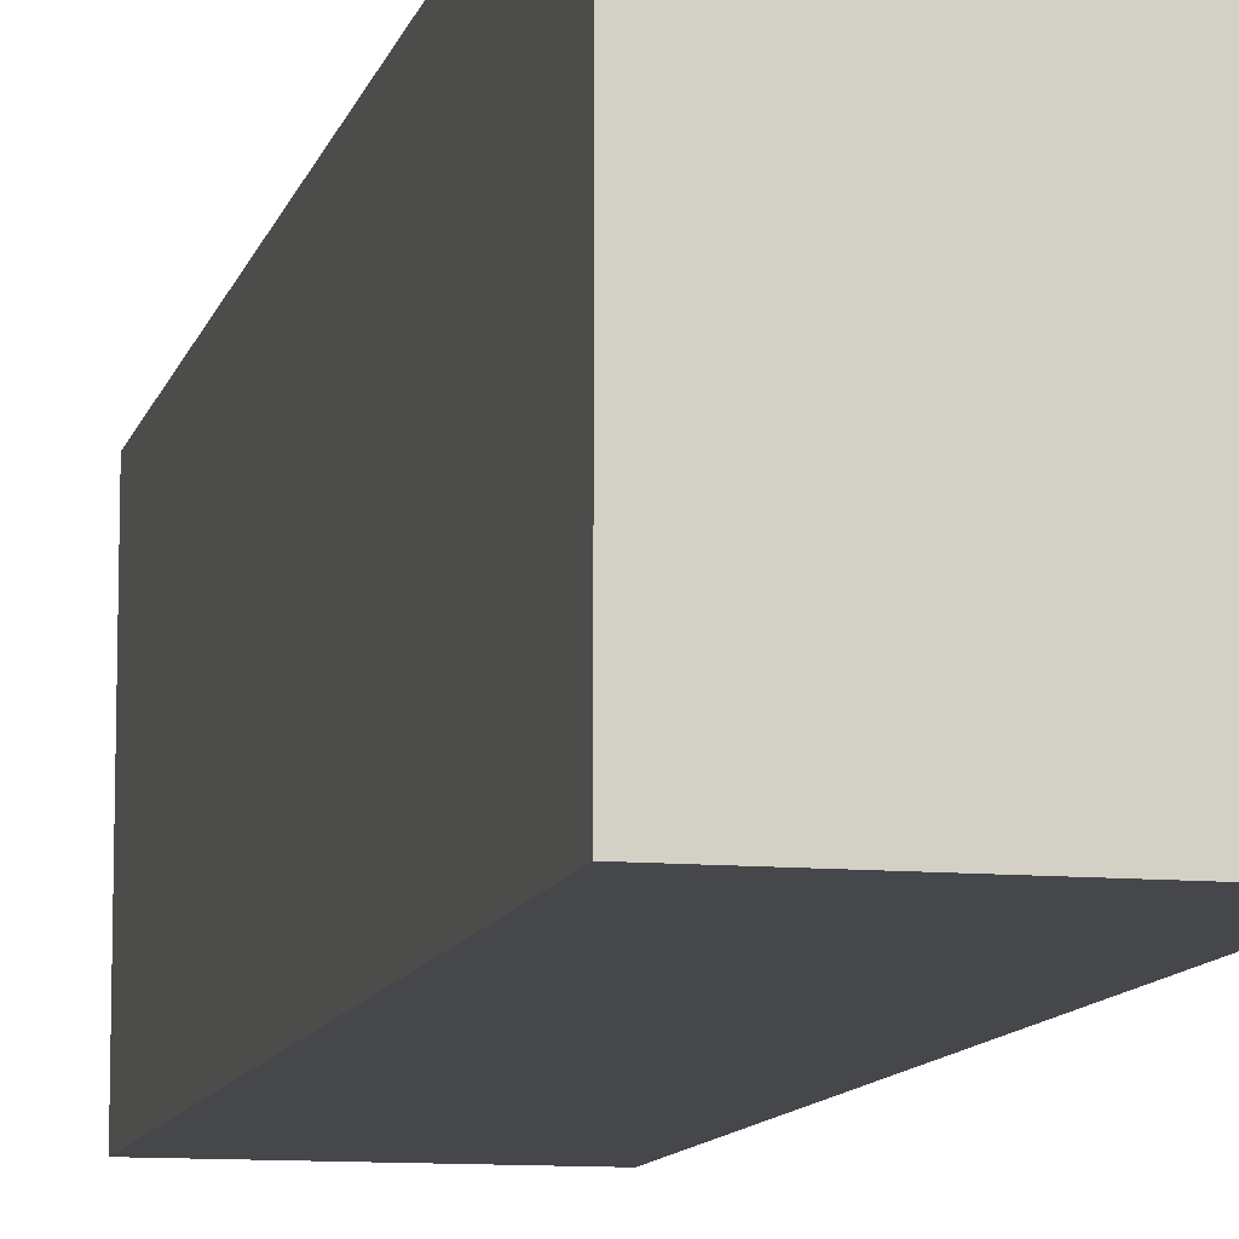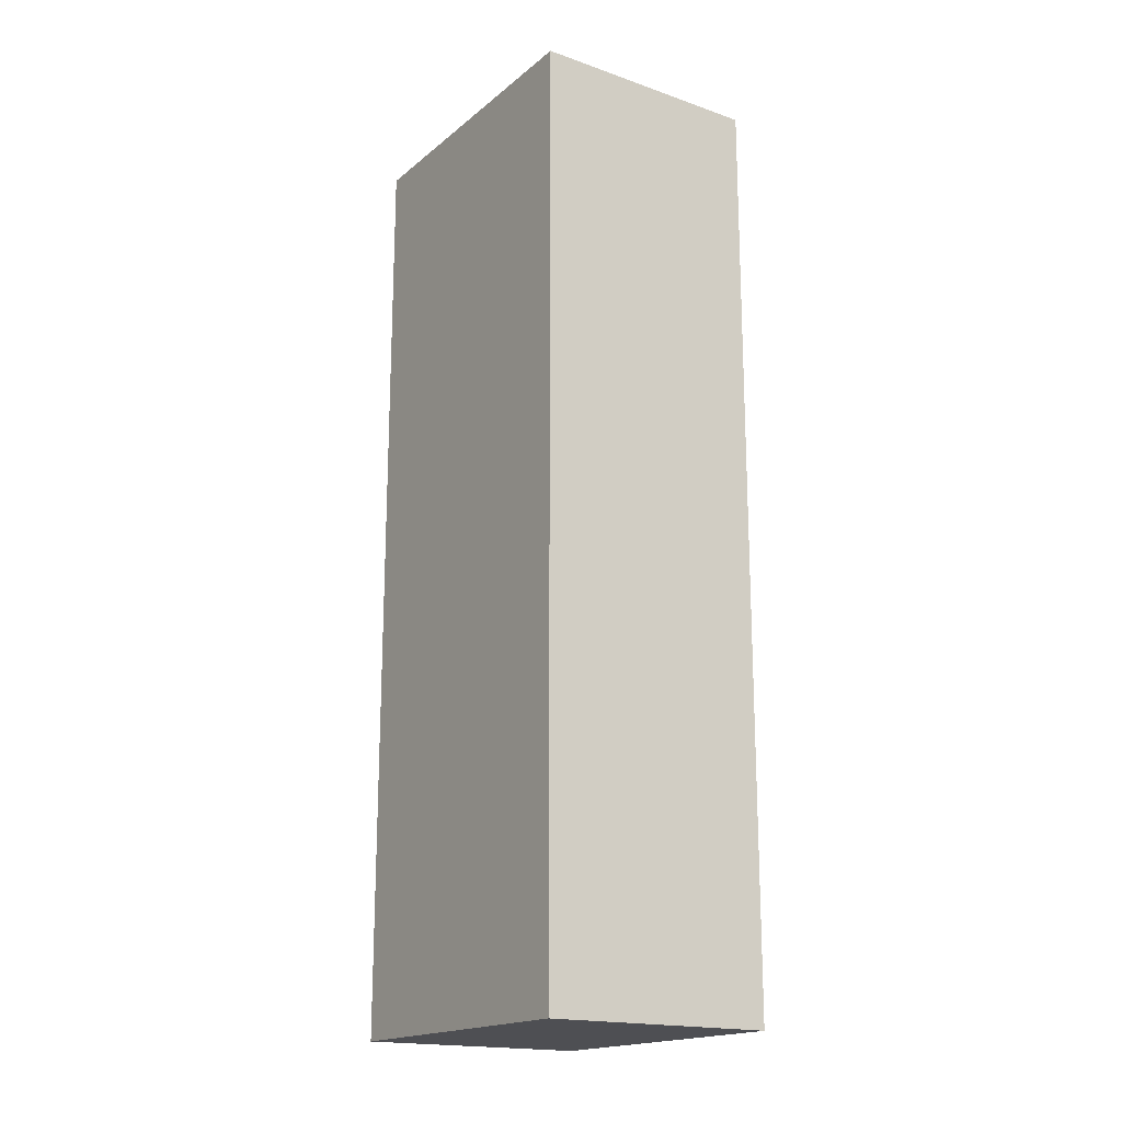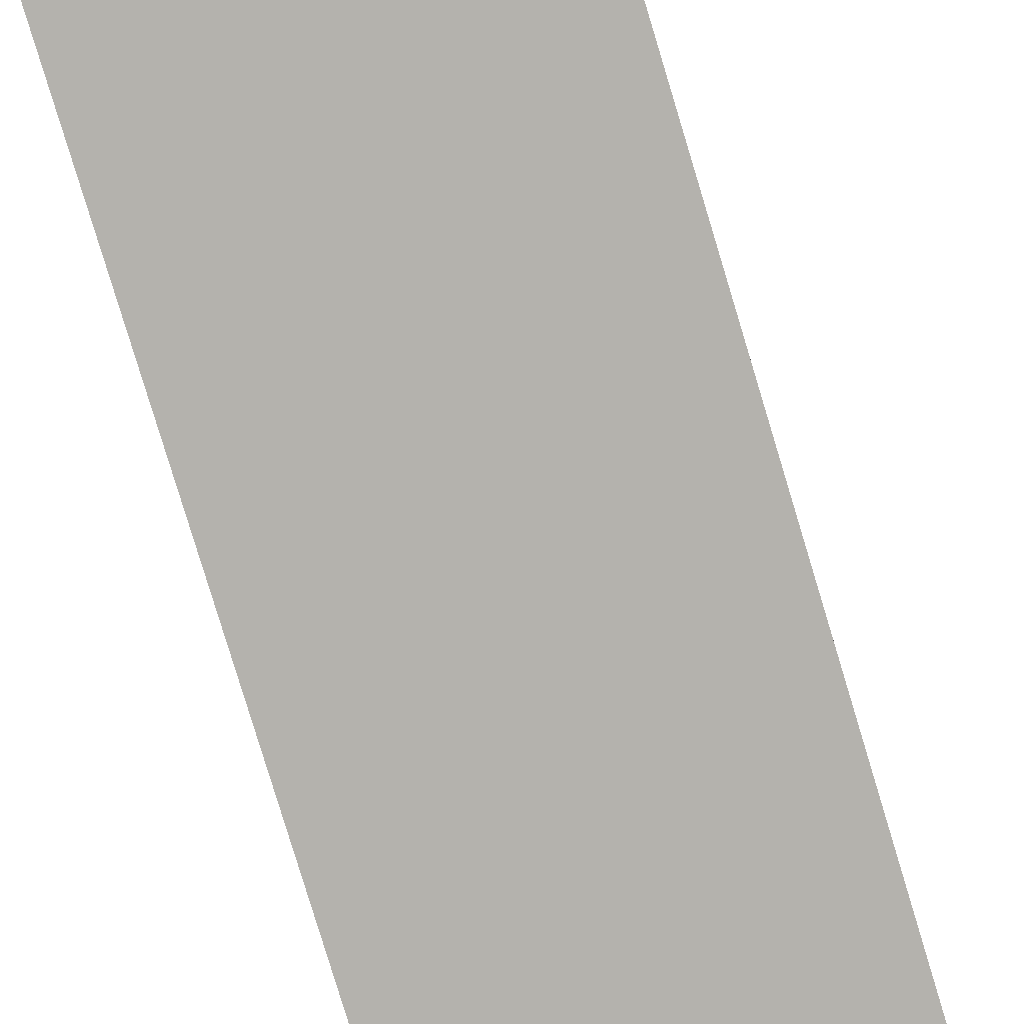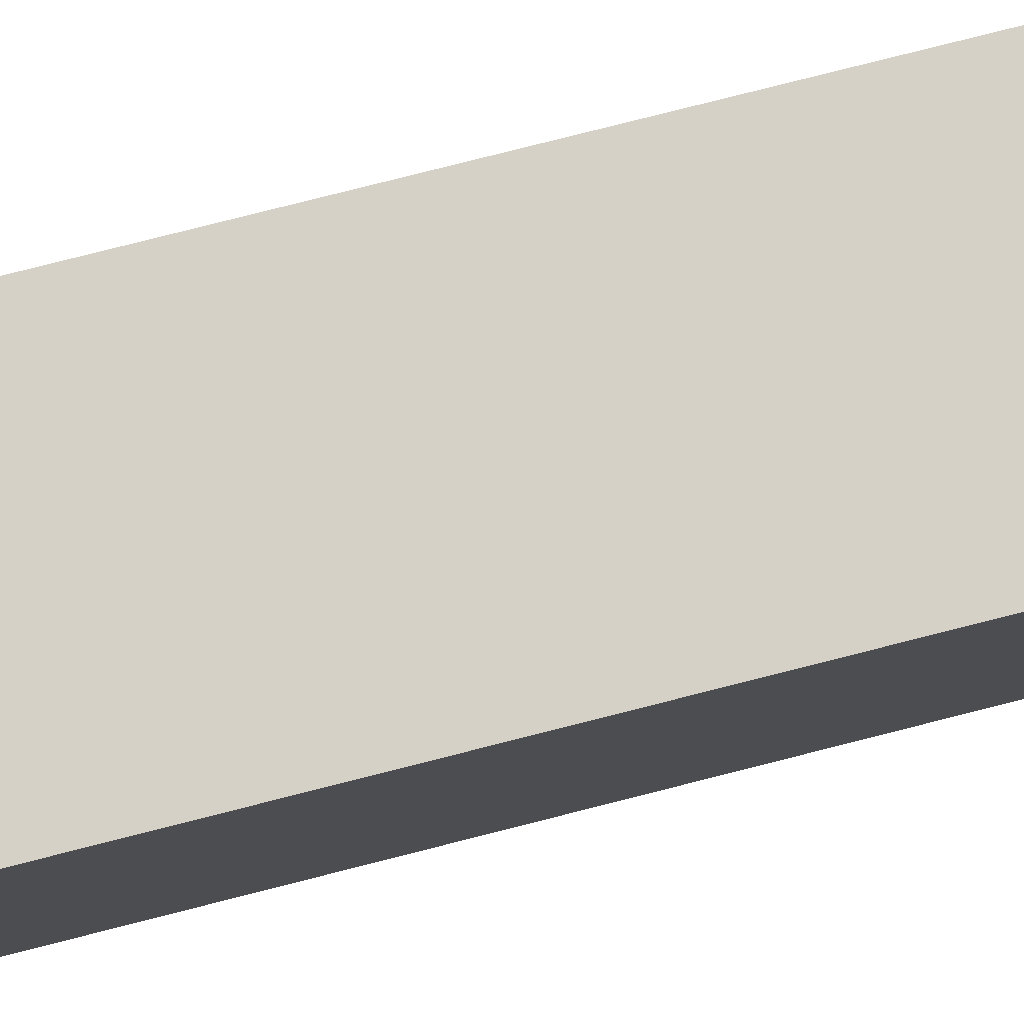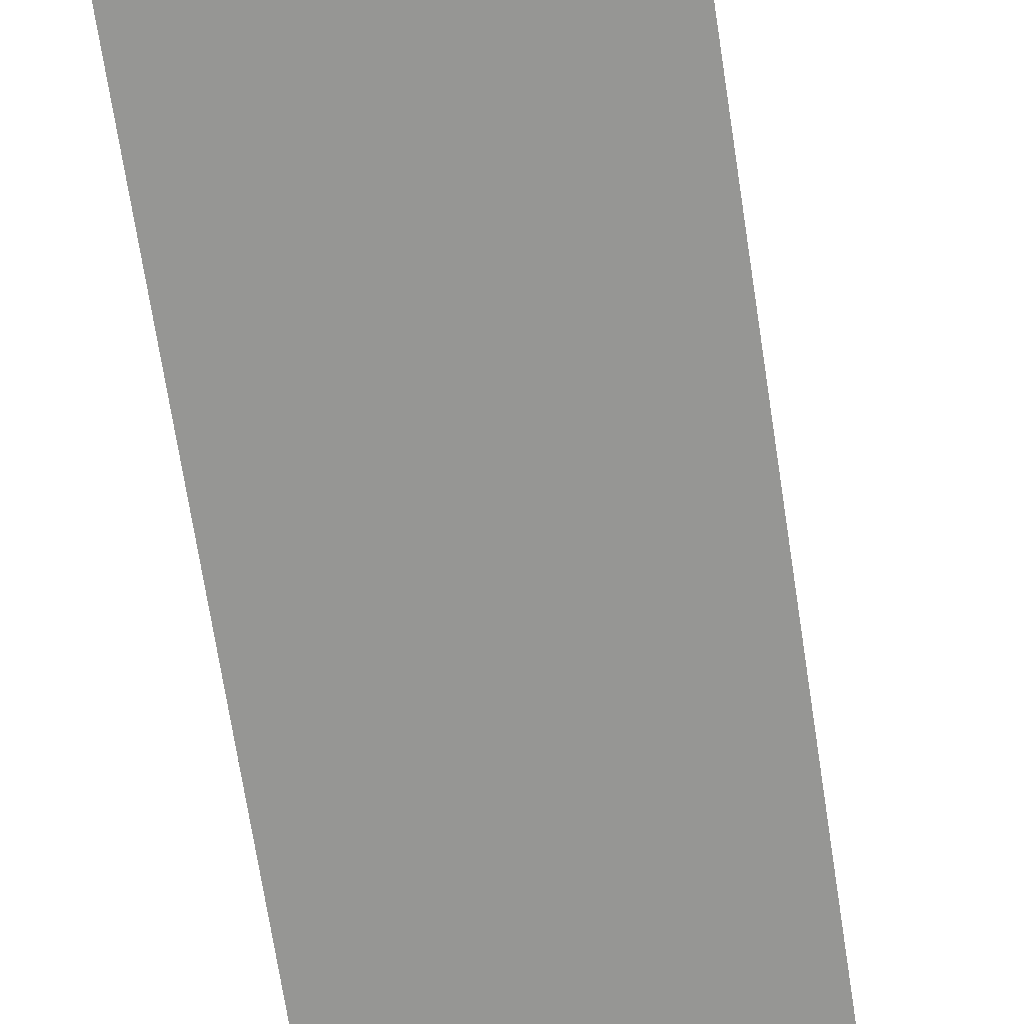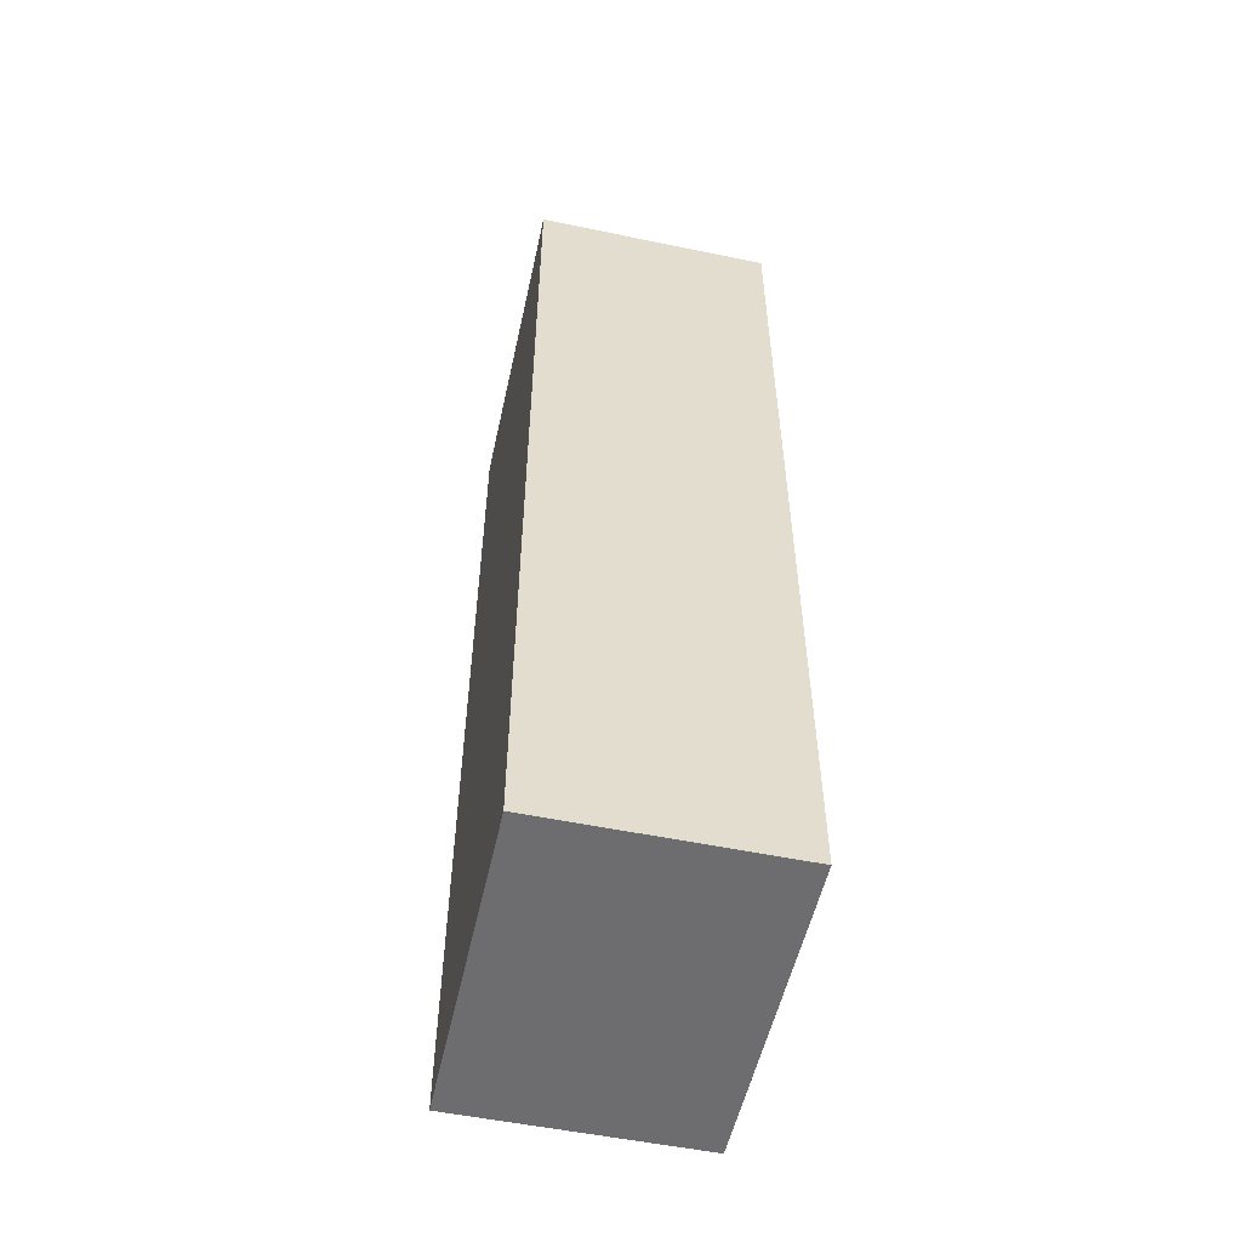
<metadata>
{"format":"obj","ext":"obj","renderer":"f3d","projection":"perspective","resolution":1024,"background":"white","views":[{"elev":-10.6,"azim":-13.2,"up":"+Z"},{"elev":-18.1,"azim":-33.8,"up":"+Y"},{"elev":-79.5,"azim":-163.2,"up":"+Z"},{"elev":79.6,"azim":-104.2,"up":"+Z"},{"elev":-67.7,"azim":-171.4,"up":"+Z"},{"elev":-54.1,"azim":167.6,"up":"+Y"}]}
</metadata>
<code>
o Right_Arm
v 0.09375 0.375 0.125
v 0.09375 -0.375 0.125
v 0.09375 0.375 -0.125
v 0.09375 -0.375 -0.125
v -0.09375 0.375 -0.125
v -0.09375 -0.375 -0.125
v -0.09375 0.375 0.125
v -0.09375 -0.375 0.125
f 1 2 3
f 2 4 3
f 5 6 7
f 6 8 7
f 5 7 3
f 7 1 3
f 8 6 2
f 6 4 2
f 7 8 1
f 8 2 1
f 3 4 5
f 4 6 5

</code>
